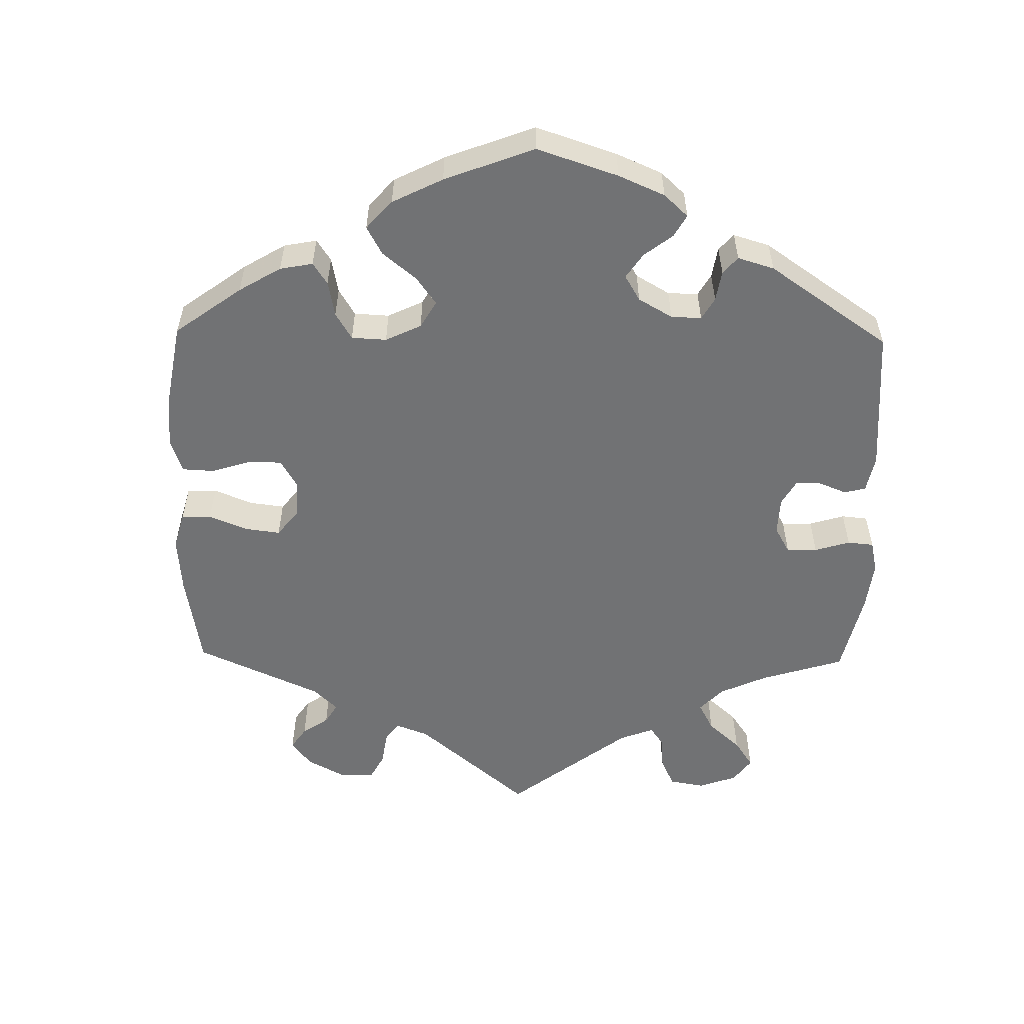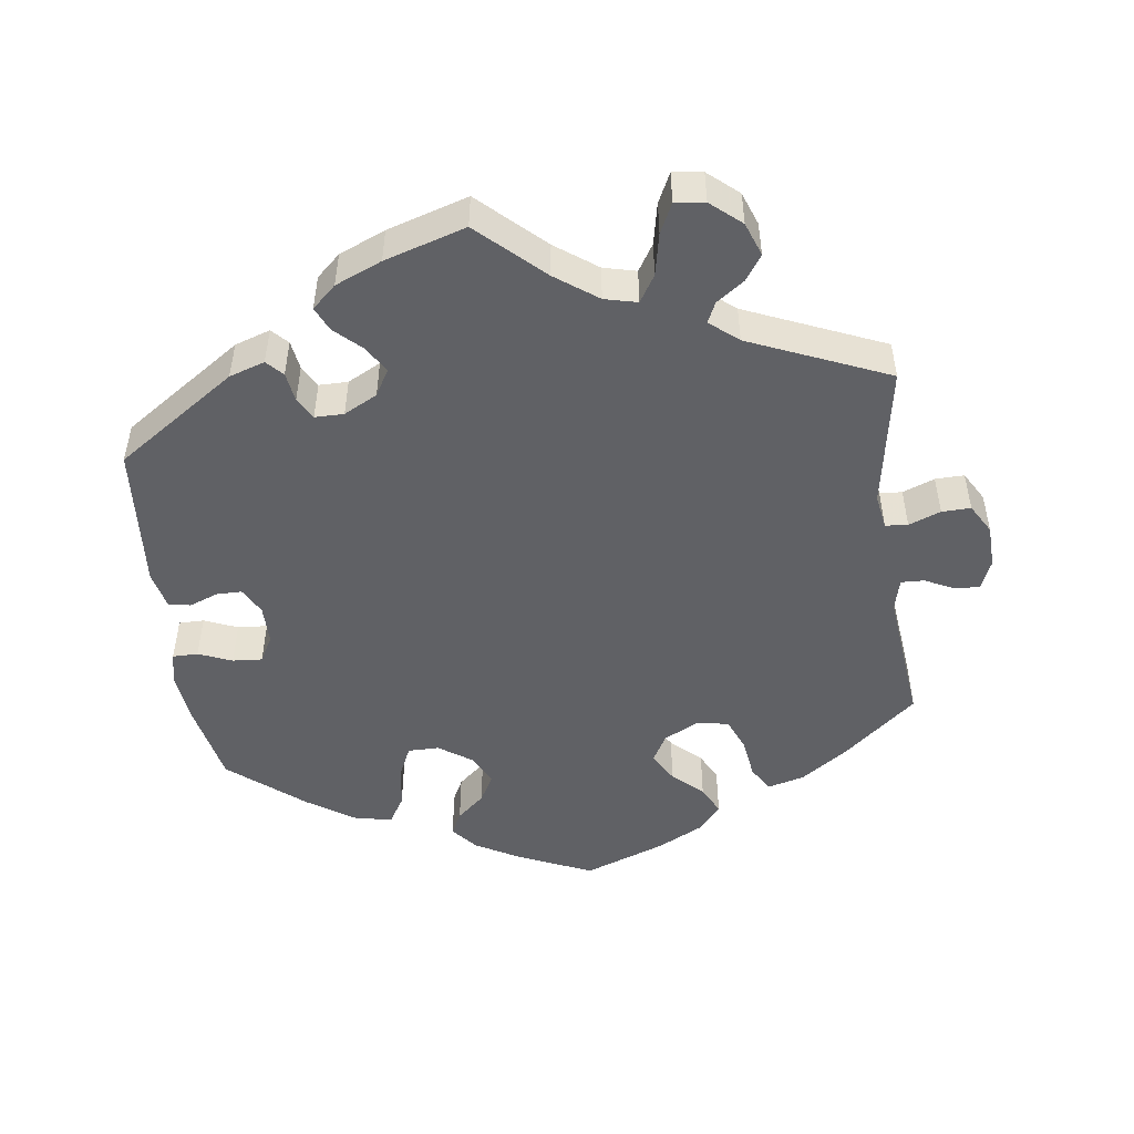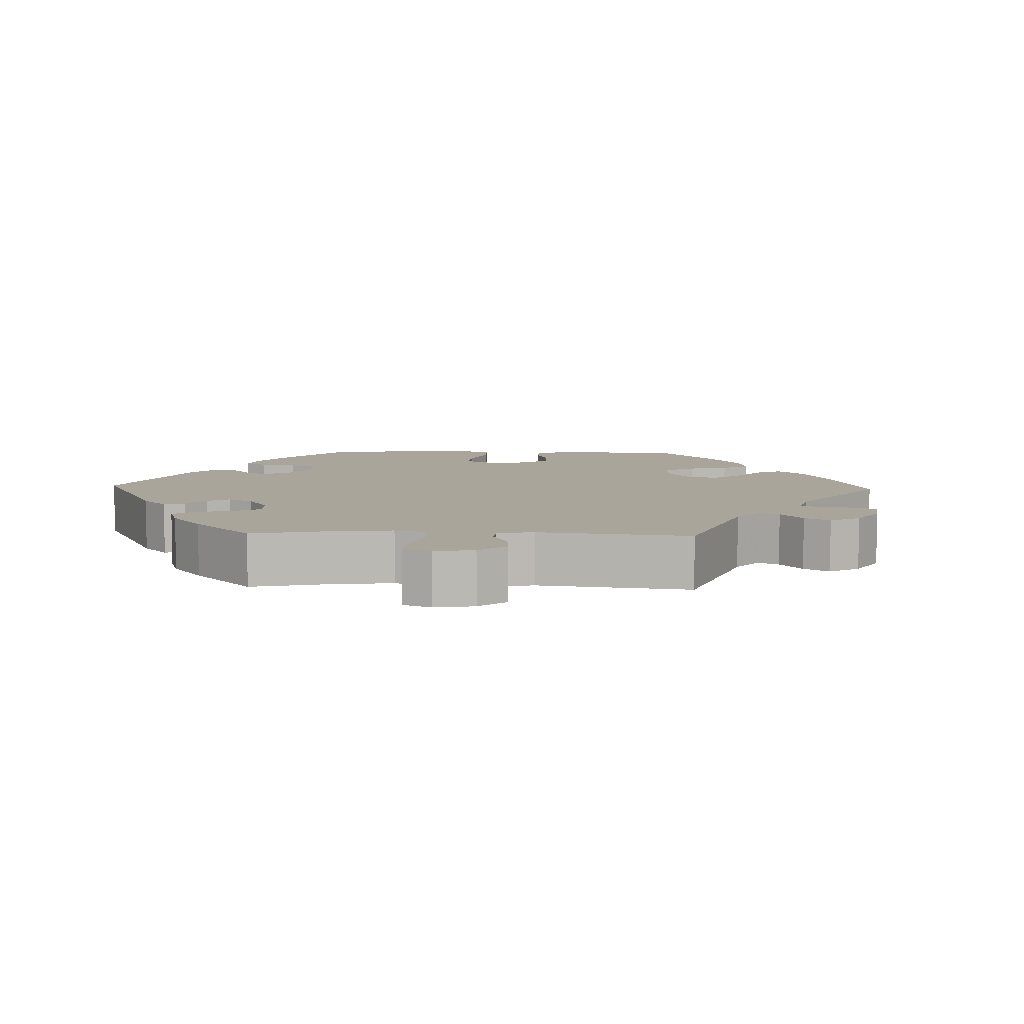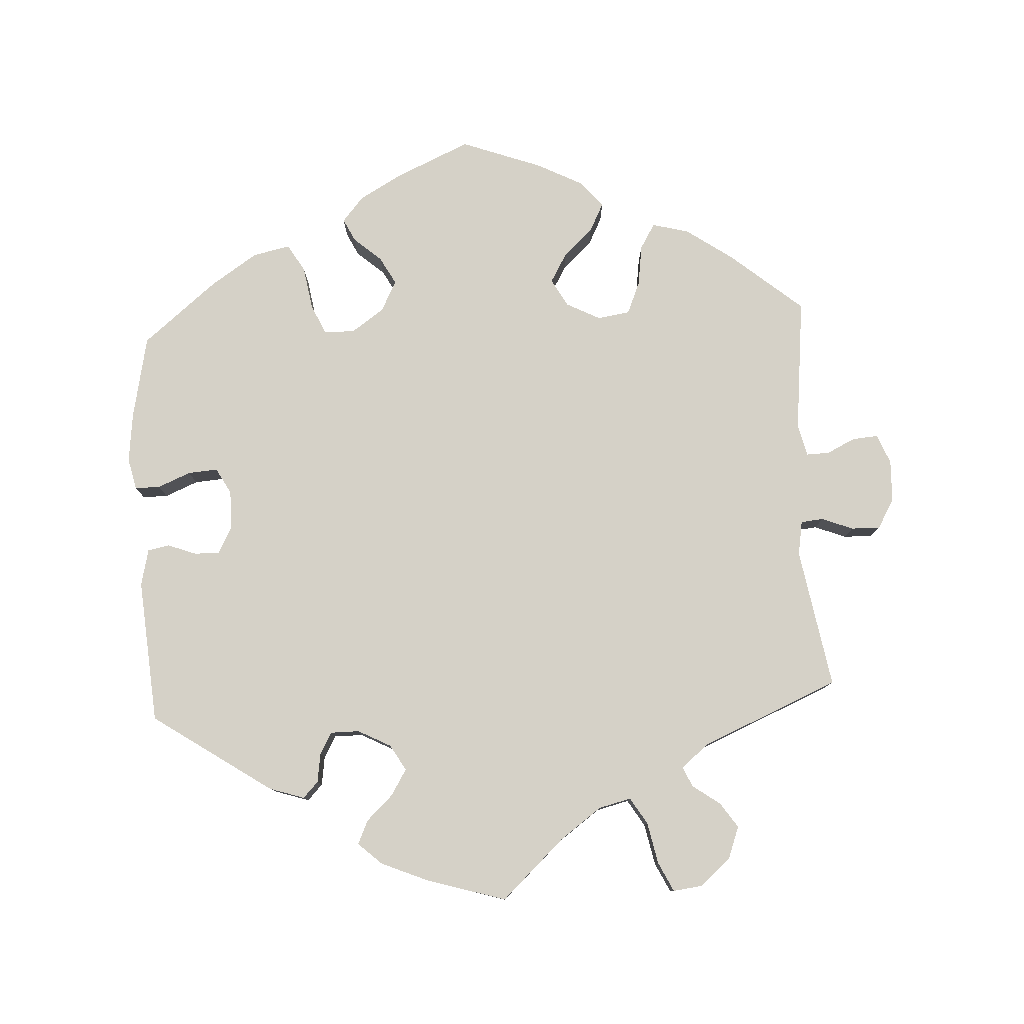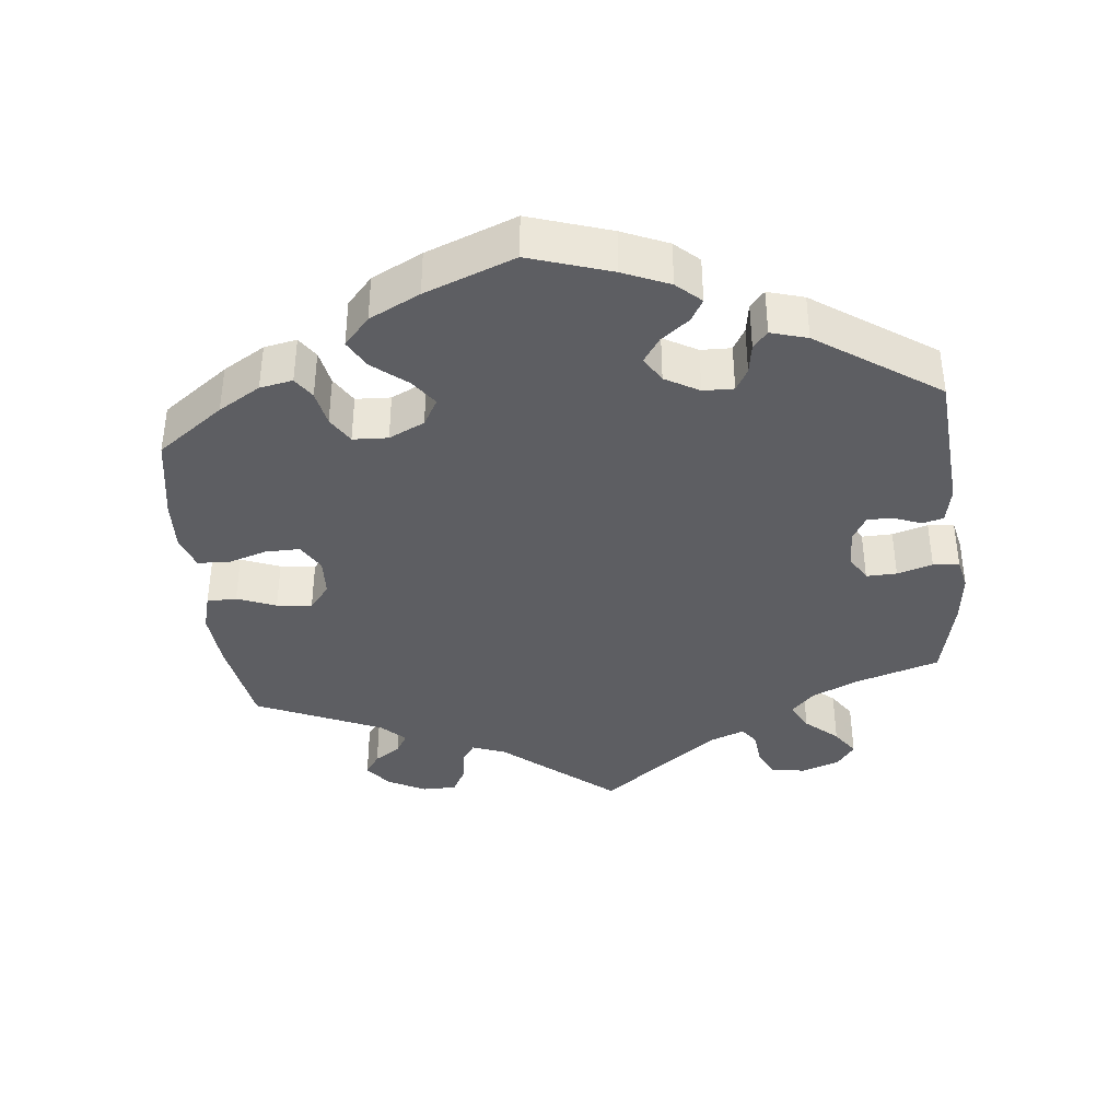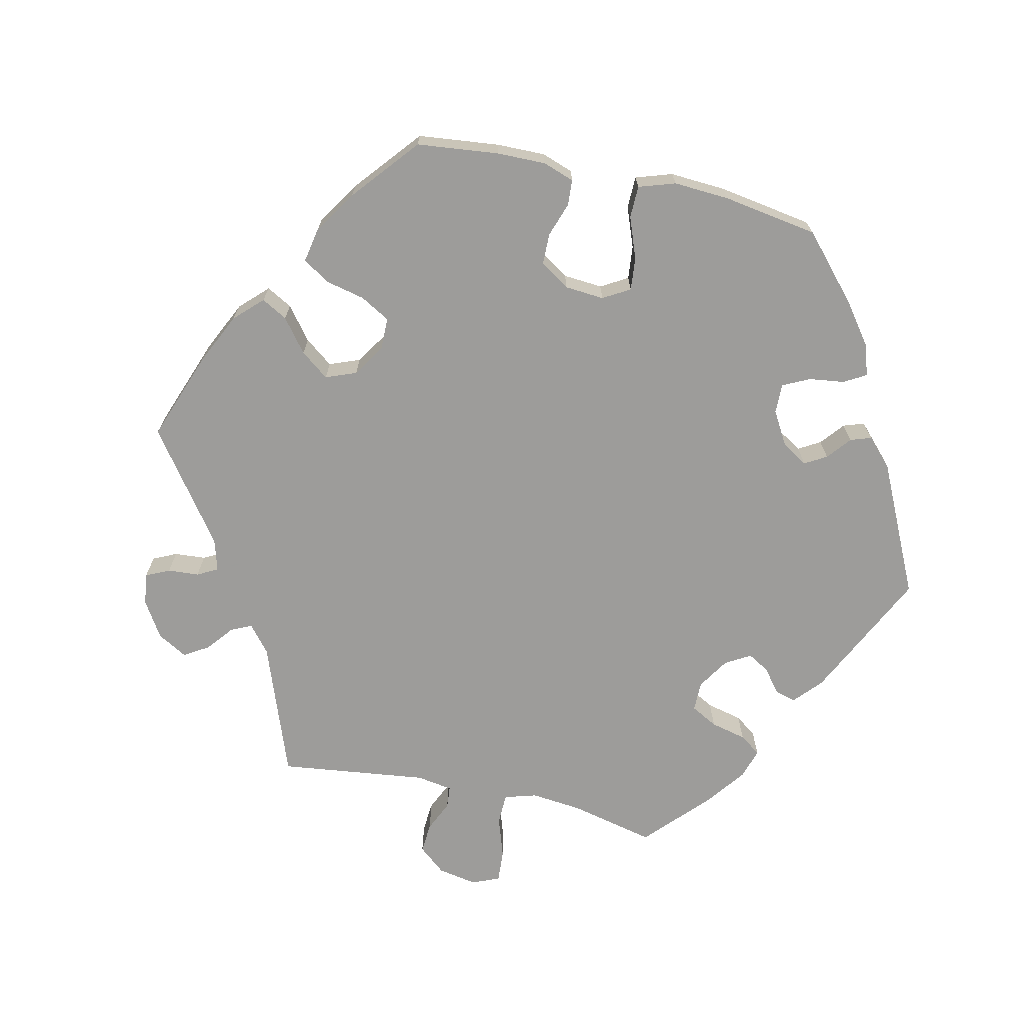
<metadata>
{"format":"obj","ext":"obj","renderer":"f3d","projection":"perspective","resolution":1024,"background":"white","views":[{"elev":-55.5,"azim":-121.1,"up":"+Y"},{"elev":-49.5,"azim":7.6,"up":"+Y"},{"elev":7.7,"azim":32.2,"up":"+Y"},{"elev":79.3,"azim":-3.1,"up":"+Y"},{"elev":-38.5,"azim":-113.7,"up":"+Y"},{"elev":-70.0,"azim":-162.6,"up":"+Y"}]}
</metadata>
<code>
v 0.467 0.07 0.094
v 0.475 0.07 0.046
v 0.506 0.07 0.043
v 0.55 0.07 0.06
v 0.59 0.07 0.061
v 0.614 0.07 0.02
v 0.616 0.07 -0.039
v 0.599 0.07 -0.08
v 0.563 0.07 -0.077
v 0.524 0.07 -0.058
v 0.492 0.07 -0.057
v 0.481 0.07 -0.101
v 0.501 0.07 -0.289
v 0.4 0.07 -0.373
v 0.335 0.07 -0.418
v 0.284 0.07 -0.431
v 0.263 0.07 -0.396
v 0.255 0.07 -0.339
v 0.236 0.07 -0.294
v 0.191 0.07 -0.287
v 0.144 0.07 -0.311
v 0.122 0.07 -0.35
v 0.146 0.07 -0.391
v 0.187 0.07 -0.429
v 0.207 0.07 -0.468
v 0.175 0.07 -0.505
v 0.112 0.07 -0.537
v 0 0.07 -0.578
v -0.104 0.07 -0.532
v -0.163 0.07 -0.499
v -0.193 0.07 -0.464
v -0.177 0.07 -0.432
v -0.139 0.07 -0.399
v -0.118 0.07 -0.361
v -0.14 0.07 -0.318
v -0.185 0.07 -0.287
v -0.228 0.07 -0.287
v -0.247 0.07 -0.329
v -0.257 0.07 -0.389
v -0.28 0.07 -0.427
v -0.332 0.07 -0.416
v -0.397 0.07 -0.373
v -0.5 0.07 -0.289
v -0.524 0.07 -0.173
v -0.532 0.07 -0.104
v -0.522 0.07 -0.06
v -0.487 0.07 -0.06
v -0.441 0.07 -0.079
v -0.4 0.07 -0.082
v -0.38 0.07 -0.046
v -0.38 0.07 0.008
v -0.4 0.07 0.045
v -0.435 0.07 0.045
v -0.475 0.07 0.03
v -0.505 0.07 0.036
v -0.517 0.07 0.087
v -0.501 0.07 0.288
v -0.335 0.07 0.4
v -0.286 0.07 0.416
v -0.265 0.07 0.394
v -0.259 0.07 0.353
v -0.242 0.07 0.323
v -0.202 0.07 0.323
v -0.156 0.07 0.347
v -0.135 0.07 0.383
v -0.157 0.07 0.419
v -0.194 0.07 0.454
v -0.209 0.07 0.487
v -0.176 0.07 0.517
v -0.112 0.07 0.544
v 0 0.07 0.578
v 0.088 0.07 0.496
v 0.146 0.07 0.454
v 0.191 0.07 0.443
v 0.214 0.07 0.48
v 0.226 0.07 0.538
v 0.246 0.07 0.579
v 0.287 0.07 0.574
v 0.329 0.07 0.538
v 0.346 0.07 0.492
v 0.322 0.07 0.457
v 0.284 0.07 0.43
v 0.271 0.07 0.402
v 0.31 0.07 0.37
v 0.501 0.07 0.289
v 0.467 0 0.094
v 0.475 0 0.046
v 0.506 0 0.043
v 0.55 0 0.06
v 0.59 0 0.061
v 0.614 0 0.02
v 0.616 0 -0.039
v 0.599 0 -0.08
v 0.563 0 -0.077
v 0.524 0 -0.058
v 0.492 0 -0.057
v 0.481 0 -0.101
v 0.501 0 -0.289
v 0.4 0 -0.373
v 0.335 0 -0.418
v 0.284 0 -0.431
v 0.263 0 -0.396
v 0.255 0 -0.339
v 0.236 0 -0.294
v 0.191 0 -0.287
v 0.144 0 -0.311
v 0.122 0 -0.35
v 0.146 0 -0.391
v 0.187 0 -0.429
v 0.207 0 -0.468
v 0.175 0 -0.505
v 0.112 0 -0.537
v 0 0 -0.578
v -0.104 0 -0.532
v -0.163 0 -0.499
v -0.193 0 -0.464
v -0.177 0 -0.432
v -0.139 0 -0.399
v -0.118 0 -0.361
v -0.14 0 -0.318
v -0.185 0 -0.287
v -0.228 0 -0.287
v -0.247 0 -0.329
v -0.257 0 -0.389
v -0.28 0 -0.427
v -0.332 0 -0.416
v -0.397 0 -0.373
v -0.5 0 -0.289
v -0.524 0 -0.173
v -0.532 0 -0.104
v -0.522 0 -0.06
v -0.487 0 -0.06
v -0.441 0 -0.079
v -0.4 0 -0.082
v -0.38 0 -0.046
v -0.38 0 0.008
v -0.4 0 0.045
v -0.435 0 0.045
v -0.475 0 0.03
v -0.505 0 0.036
v -0.517 0 0.087
v -0.501 0 0.288
v -0.335 0 0.4
v -0.286 0 0.416
v -0.265 0 0.394
v -0.259 0 0.353
v -0.242 0 0.323
v -0.202 0 0.323
v -0.156 0 0.347
v -0.135 0 0.383
v -0.157 0 0.419
v -0.194 0 0.454
v -0.209 0 0.487
v -0.176 0 0.517
v -0.112 0 0.544
v 0 0 0.578
v 0.088 0 0.496
v 0.146 0 0.454
v 0.191 0 0.443
v 0.214 0 0.48
v 0.226 0 0.538
v 0.246 0 0.579
v 0.287 0 0.574
v 0.329 0 0.538
v 0.346 0 0.492
v 0.322 0 0.457
v 0.284 0 0.43
v 0.271 0 0.402
v 0.31 0 0.37
v 0.501 0 0.289
f 84 85 1
f 83 84 1 2
f 79 80 81 82
f 79 82 83
f 78 79 83
f 75 76 77 78
f 74 75 78 83
f 73 74 83 2
f 69 70 71 72
f 69 72 73 2
f 66 67 68 69
f 65 66 69 2
f 58 59 60 61
f 58 61 62
f 57 58 62
f 56 57 62 63
f 53 54 55 56
f 52 53 56 63
f 45 46 47 48
f 45 48 49
f 44 45 49
f 43 44 49
f 42 43 49 50
f 38 39 40 41
f 37 38 41 42
f 30 31 32 33
f 30 33 34
f 29 30 34
f 28 29 34
f 27 28 34 35
f 23 24 25 26
f 22 23 26 27
f 15 16 17 18
f 15 18 19
f 12 13 14 15
f 11 12 15 19
f 7 8 9 10
f 7 10 11
f 6 7 11
f 3 4 5 6
f 2 3 6 11
f 64 65 2 11
f 51 52 63 64
f 50 51 64 11
f 37 42 50
f 36 37 50 11
f 22 27 35
f 21 22 35 36
f 20 21 36 11
f 11 19 20
f 86 170 169
f 87 86 169 168
f 167 166 165 164
f 168 167 164
f 168 164 163
f 163 162 161 160
f 168 163 160 159
f 87 168 159 158
f 157 156 155 154
f 87 158 157 154
f 154 153 152 151
f 87 154 151 150
f 146 145 144 143
f 147 146 143
f 147 143 142
f 148 147 142 141
f 141 140 139 138
f 148 141 138 137
f 133 132 131 130
f 134 133 130
f 134 130 129
f 134 129 128
f 135 134 128 127
f 126 125 124 123
f 127 126 123 122
f 118 117 116 115
f 119 118 115
f 119 115 114
f 119 114 113
f 120 119 113 112
f 111 110 109 108
f 112 111 108 107
f 103 102 101 100
f 104 103 100
f 100 99 98 97
f 104 100 97 96
f 95 94 93 92
f 96 95 92
f 96 92 91
f 91 90 89 88
f 96 91 88 87
f 96 87 150 149
f 149 148 137 136
f 96 149 136 135
f 135 127 122
f 96 135 122 121
f 120 112 107
f 121 120 107 106
f 96 121 106 105
f 105 104 96
f 1 86 87 2
f 2 87 88 3
f 3 88 89 4
f 4 89 90 5
f 5 90 91 6
f 6 91 92 7
f 7 92 93 8
f 8 93 94 9
f 9 94 95 10
f 10 95 96 11
f 11 96 97 12
f 12 97 98 13
f 13 98 99 14
f 14 99 100 15
f 15 100 101 16
f 16 101 102 17
f 17 102 103 18
f 18 103 104 19
f 19 104 105 20
f 20 105 106 21
f 21 106 107 22
f 22 107 108 23
f 23 108 109 24
f 24 109 110 25
f 25 110 111 26
f 26 111 112 27
f 27 112 113 28
f 28 113 114 29
f 29 114 115 30
f 30 115 116 31
f 31 116 117 32
f 32 117 118 33
f 33 118 119 34
f 34 119 120 35
f 35 120 121 36
f 36 121 122 37
f 37 122 123 38
f 38 123 124 39
f 39 124 125 40
f 40 125 126 41
f 41 126 127 42
f 42 127 128 43
f 43 128 129 44
f 44 129 130 45
f 45 130 131 46
f 46 131 132 47
f 47 132 133 48
f 48 133 134 49
f 49 134 135 50
f 50 135 136 51
f 51 136 137 52
f 52 137 138 53
f 53 138 139 54
f 54 139 140 55
f 55 140 141 56
f 56 141 142 57
f 57 142 143 58
f 58 143 144 59
f 59 144 145 60
f 60 145 146 61
f 61 146 147 62
f 62 147 148 63
f 63 148 149 64
f 64 149 150 65
f 65 150 151 66
f 66 151 152 67
f 67 152 153 68
f 68 153 154 69
f 69 154 155 70
f 70 155 156 71
f 71 156 157 72
f 72 157 158 73
f 73 158 159 74
f 74 159 160 75
f 75 160 161 76
f 76 161 162 77
f 77 162 163 78
f 78 163 164 79
f 79 164 165 80
f 80 165 166 81
f 81 166 167 82
f 82 167 168 83
f 83 168 169 84
f 84 169 170 85
f 85 170 86 1

</code>
